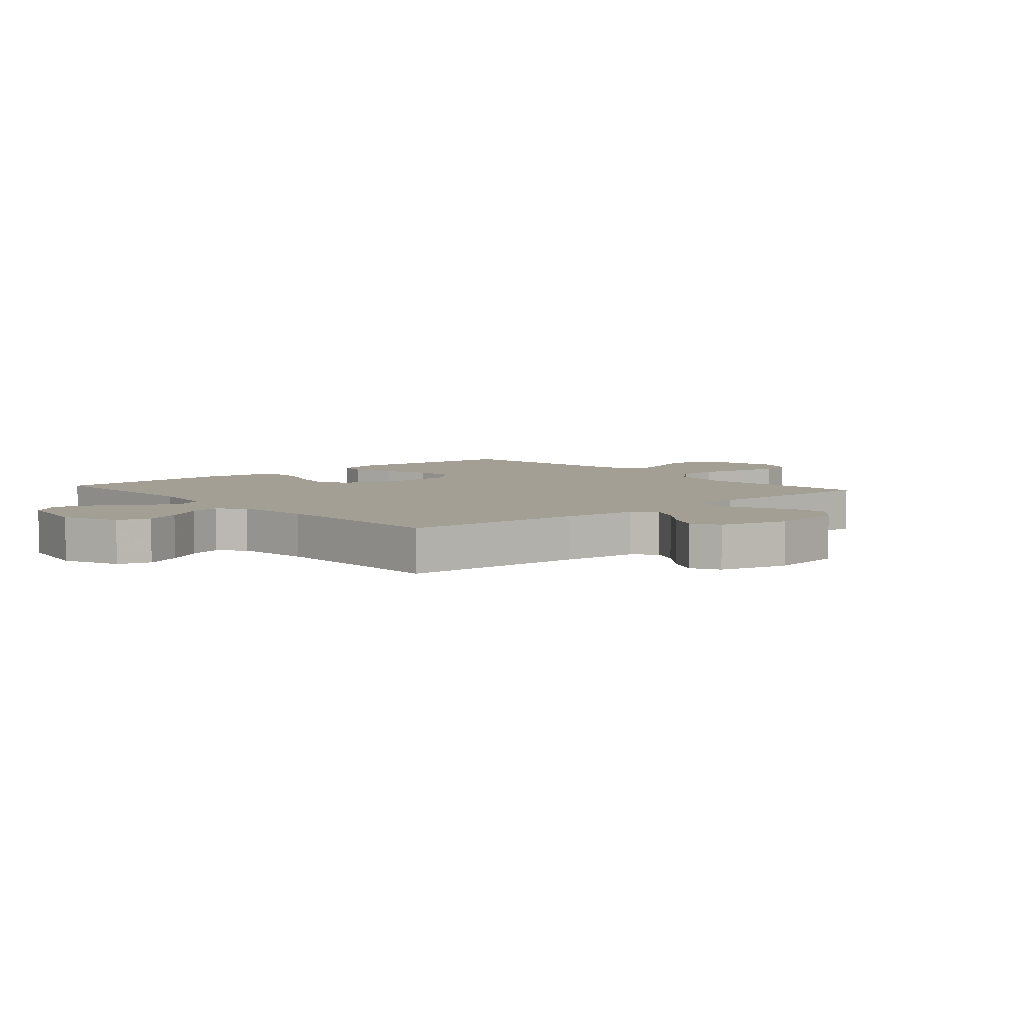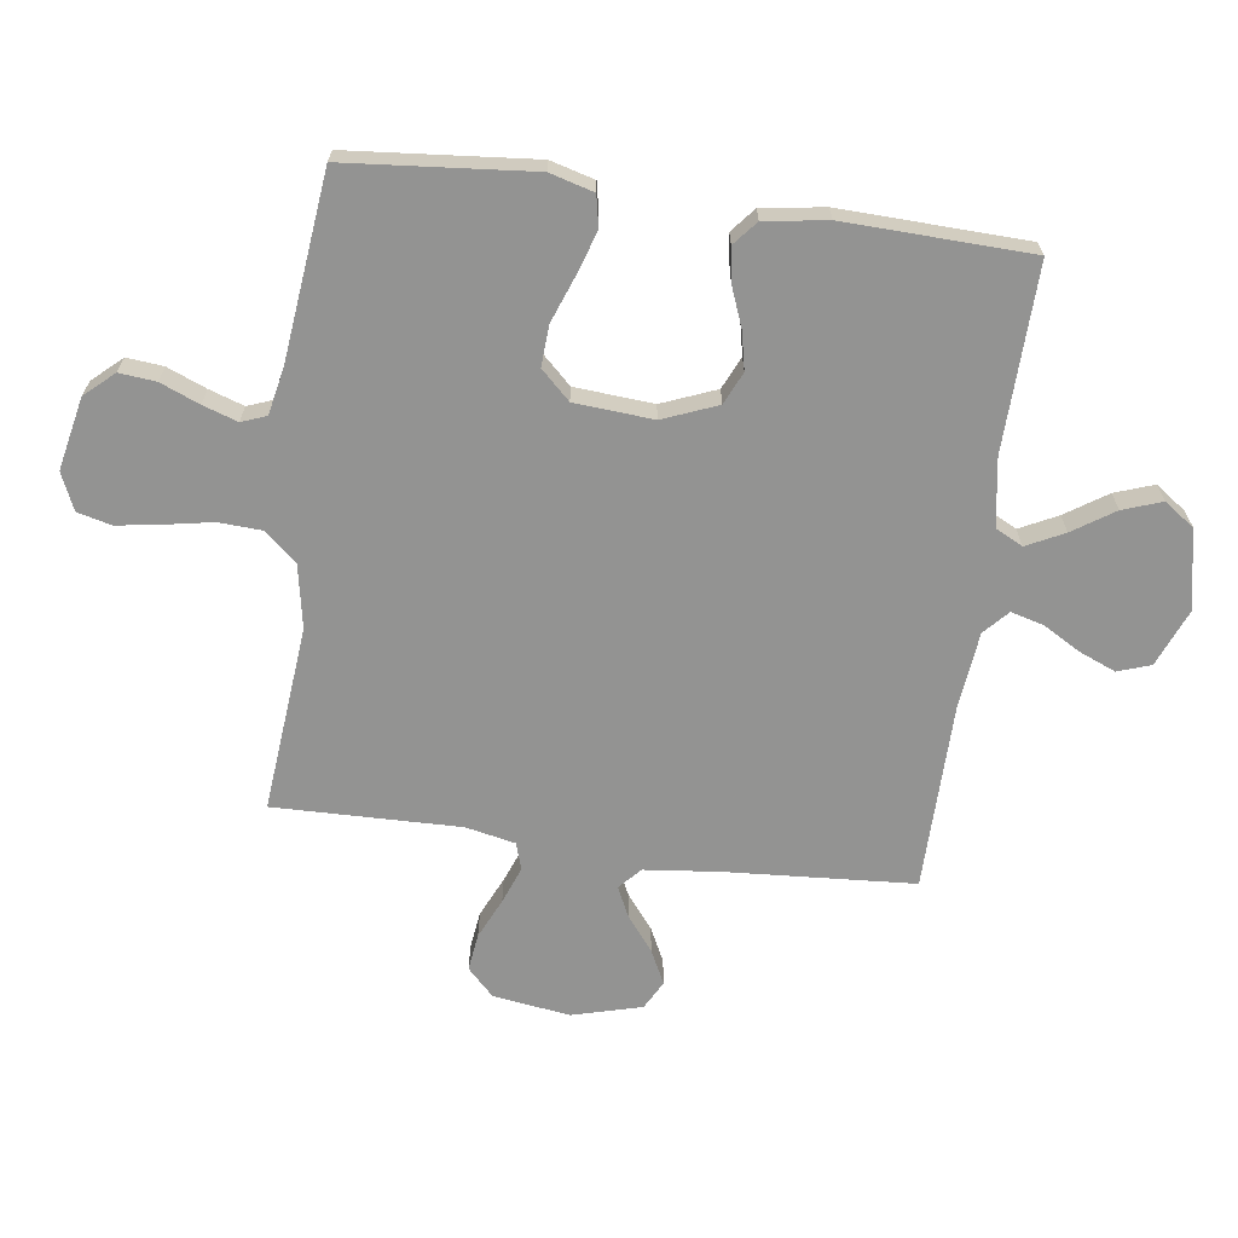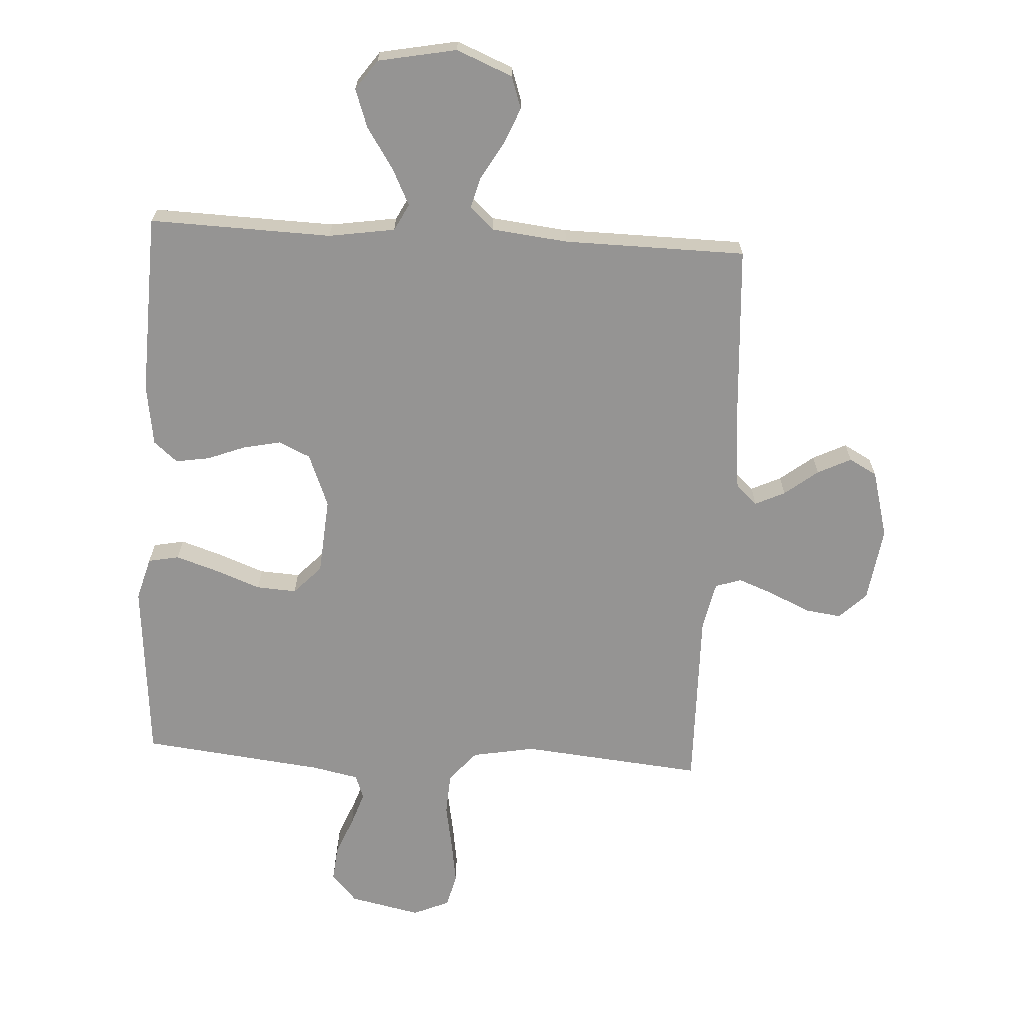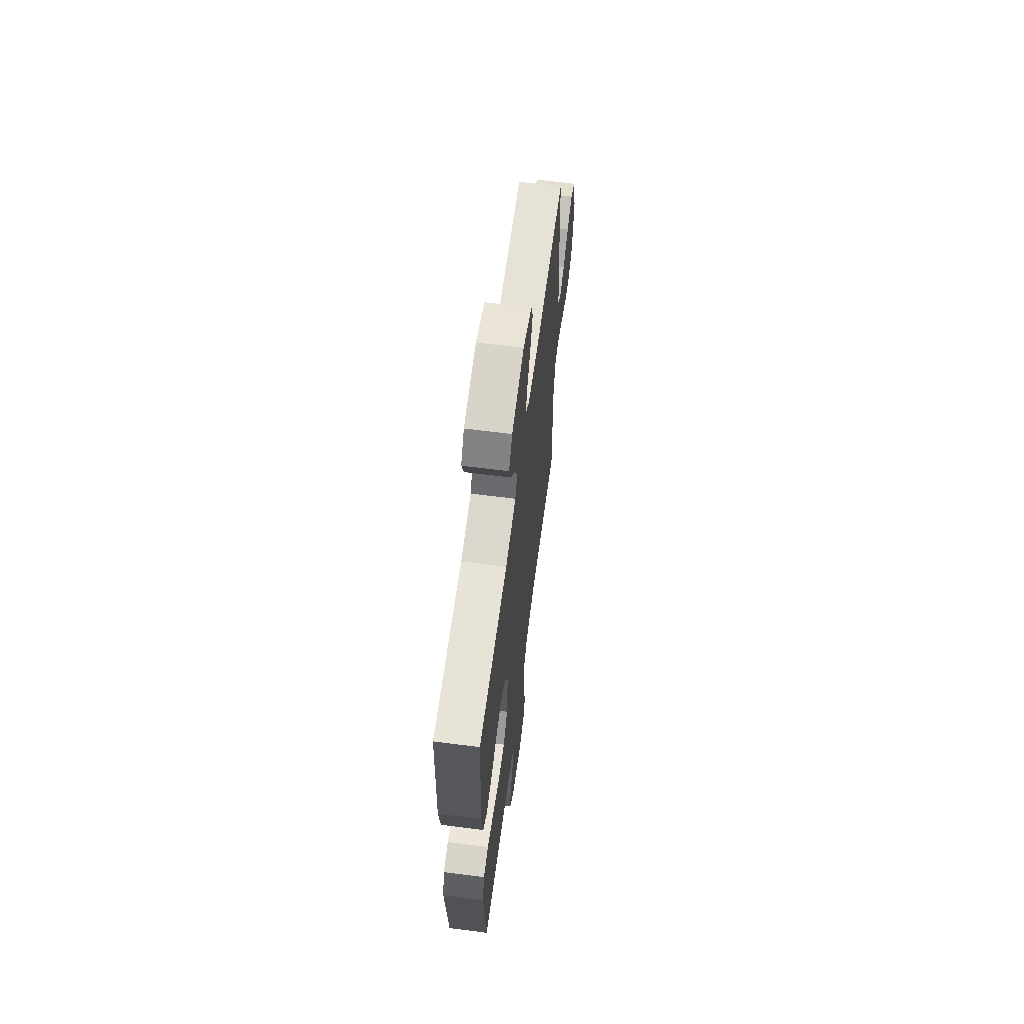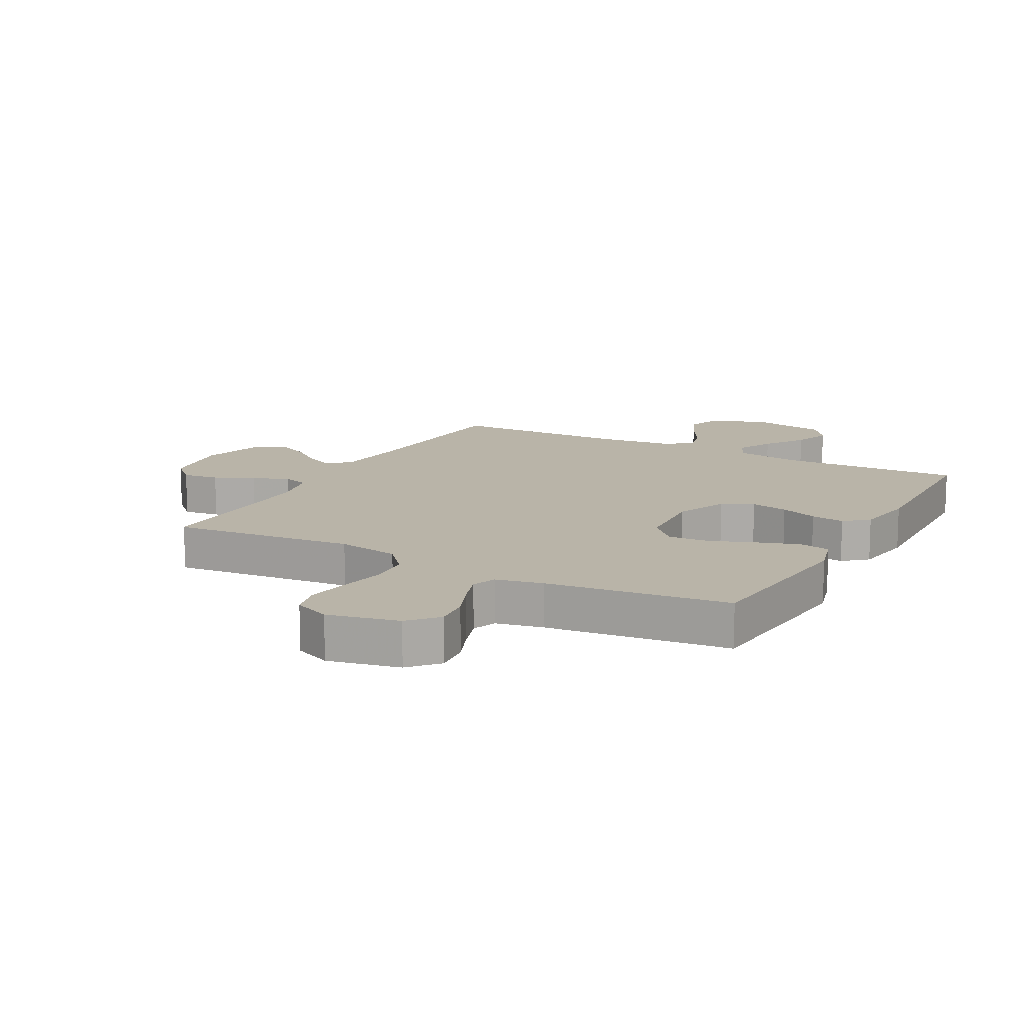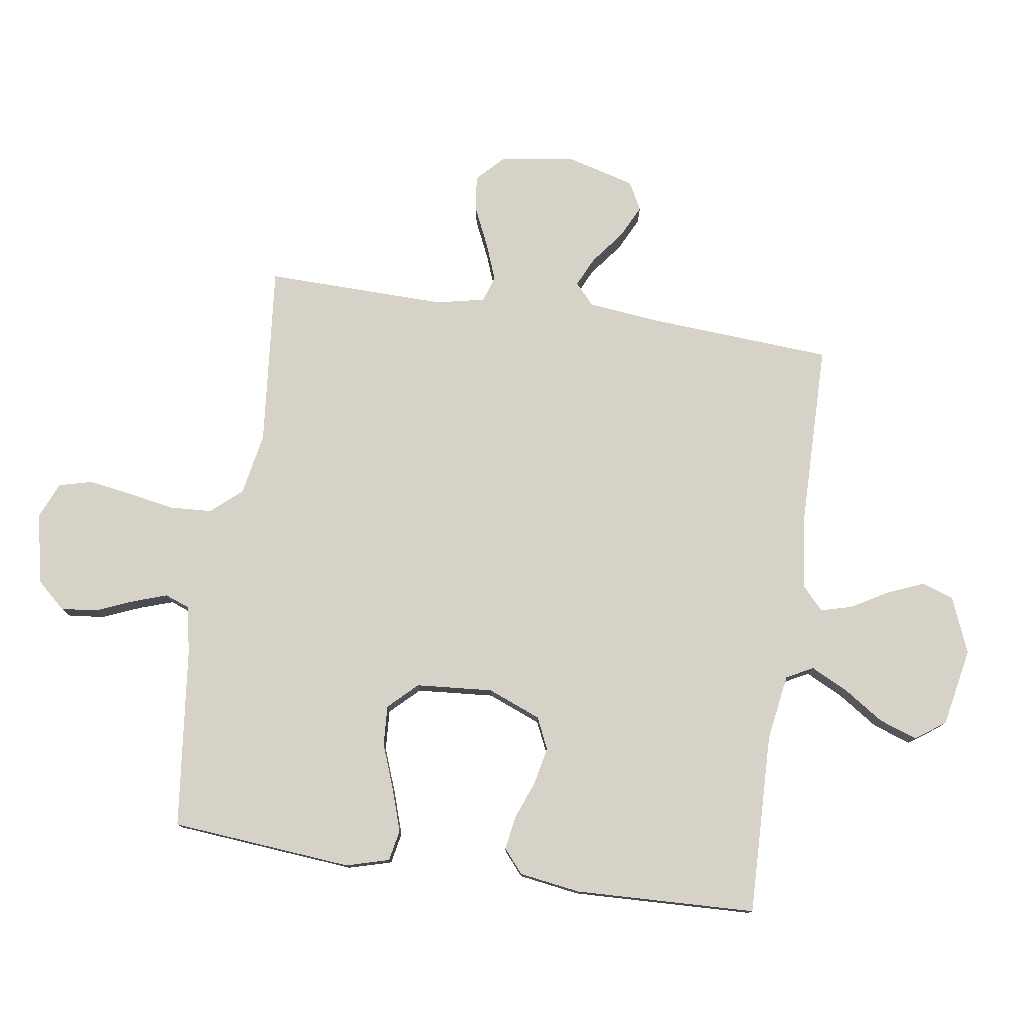
<metadata>
{"format":"obj","ext":"obj","renderer":"f3d","projection":"perspective","resolution":1024,"background":"white","views":[{"elev":5.6,"azim":48.8,"up":"+Y"},{"elev":-66.7,"azim":-97.6,"up":"+Y"},{"elev":-67.1,"azim":-3.3,"up":"+Y"},{"elev":63.9,"azim":-82.6,"up":"+Z"},{"elev":13.3,"azim":-151.6,"up":"+Y"},{"elev":77.9,"azim":-81.5,"up":"+Y"}]}
</metadata>
<code>
v -0.5 0.07 0.5
v -0.2 0.07 0.491
v -0.091 0.07 0.508
v -0.068 0.07 0.552
v -0.098 0.07 0.613
v -0.142 0.07 0.68
v -0.164 0.07 0.743
v -0.129 0.07 0.792
v 0 0.07 0.817
v 0.092 0.07 0.779
v 0.11 0.07 0.726
v 0.085 0.07 0.666
v 0.05 0.07 0.606
v 0.036 0.07 0.554
v 0.075 0.07 0.518
v 0.2 0.07 0.504
v 0.5 0.07 0.5
v 0.519 0.07 0.2
v 0.532 0.07 0.076
v 0.567 0.07 0.044
v 0.616 0.07 0.067
v 0.671 0.07 0.11
v 0.726 0.07 0.137
v 0.772 0.07 0.112
v 0.802 0.07 0
v 0.784 0.07 -0.124
v 0.74 0.07 -0.167
v 0.68 0.07 -0.159
v 0.615 0.07 -0.129
v 0.555 0.07 -0.106
v 0.512 0.07 -0.12
v 0.495 0.07 -0.2
v 0.5 0.07 -0.5
v 0.2 0.07 -0.471
v 0.097 0.07 -0.49
v 0.053 0.07 -0.541
v 0.049 0.07 -0.611
v 0.063 0.07 -0.688
v 0.074 0.07 -0.759
v 0.06 0.07 -0.814
v 0 0.07 -0.84
v -0.117 0.07 -0.815
v -0.159 0.07 -0.768
v -0.153 0.07 -0.709
v -0.127 0.07 -0.646
v -0.108 0.07 -0.59
v -0.123 0.07 -0.55
v -0.2 0.07 -0.534
v -0.5 0.07 -0.5
v -0.526 0.07 -0.2
v -0.506 0.07 -0.129
v -0.455 0.07 -0.119
v -0.385 0.07 -0.142
v -0.311 0.07 -0.17
v -0.245 0.07 -0.174
v -0.2 0.07 -0.127
v -0.19 0.07 0
v -0.225 0.07 0.088
v -0.277 0.07 0.112
v -0.339 0.07 0.099
v -0.401 0.07 0.075
v -0.457 0.07 0.066
v -0.496 0.07 0.099
v -0.511 0.07 0.2
v -0.5 0 0.5
v -0.2 0 0.491
v -0.091 0 0.508
v -0.068 0 0.552
v -0.098 0 0.613
v -0.142 0 0.68
v -0.164 0 0.743
v -0.129 0 0.792
v 0 0 0.817
v 0.092 0 0.779
v 0.11 0 0.726
v 0.085 0 0.666
v 0.05 0 0.606
v 0.036 0 0.554
v 0.075 0 0.518
v 0.2 0 0.504
v 0.5 0 0.5
v 0.519 0 0.2
v 0.532 0 0.076
v 0.567 0 0.044
v 0.616 0 0.067
v 0.671 0 0.11
v 0.726 0 0.137
v 0.772 0 0.112
v 0.802 0 0
v 0.784 0 -0.124
v 0.74 0 -0.167
v 0.68 0 -0.159
v 0.615 0 -0.129
v 0.555 0 -0.106
v 0.512 0 -0.12
v 0.495 0 -0.2
v 0.5 0 -0.5
v 0.2 0 -0.471
v 0.097 0 -0.49
v 0.053 0 -0.541
v 0.049 0 -0.611
v 0.063 0 -0.688
v 0.074 0 -0.759
v 0.06 0 -0.814
v 0 0 -0.84
v -0.117 0 -0.815
v -0.159 0 -0.768
v -0.153 0 -0.709
v -0.127 0 -0.646
v -0.108 0 -0.59
v -0.123 0 -0.55
v -0.2 0 -0.534
v -0.5 0 -0.5
v -0.526 0 -0.2
v -0.506 0 -0.129
v -0.455 0 -0.119
v -0.385 0 -0.142
v -0.311 0 -0.17
v -0.245 0 -0.174
v -0.2 0 -0.127
v -0.19 0 0
v -0.225 0 0.088
v -0.277 0 0.112
v -0.339 0 0.099
v -0.401 0 0.075
v -0.457 0 0.066
v -0.496 0 0.099
v -0.511 0 0.2
f 64 1 2
f 63 64 2
f 62 63 2
f 61 62 2
f 60 61 2
f 59 60 2 3
f 58 59 3 4
f 57 58 4
f 56 57 4
f 52 53 54
f 51 52 54
f 50 51 54
f 49 50 54
f 48 49 54
f 47 48 54 55
f 46 47 55 56
f 43 44 45
f 42 43 45
f 41 42 45
f 40 41 45
f 39 40 45
f 38 39 45
f 37 38 45
f 36 37 45 46
f 46 56 4
f 36 46 4
f 35 36 4
f 32 33 34
f 34 35 4
f 32 34 4
f 31 32 4
f 27 28 29
f 26 27 29
f 25 26 29
f 24 25 29
f 23 24 29
f 22 23 29
f 21 22 29
f 20 21 29 30
f 31 4 5
f 30 31 5
f 20 30 5
f 19 20 5
f 16 17 18
f 15 16 18 19
f 11 12 13
f 10 11 13
f 9 10 13
f 8 9 13
f 7 8 13
f 6 7 13
f 5 6 13
f 5 13 14
f 5 14 15 19
f 66 65 128
f 66 128 127
f 66 127 126
f 66 126 125
f 66 125 124
f 67 66 124 123
f 68 67 123 122
f 68 122 121
f 68 121 120
f 118 117 116
f 118 116 115
f 118 115 114
f 118 114 113
f 118 113 112
f 119 118 112 111
f 120 119 111 110
f 109 108 107
f 109 107 106
f 109 106 105
f 109 105 104
f 109 104 103
f 109 103 102
f 109 102 101
f 110 109 101 100
f 68 120 110
f 68 110 100
f 68 100 99
f 98 97 96
f 68 99 98
f 68 98 96
f 68 96 95
f 93 92 91
f 93 91 90
f 93 90 89
f 93 89 88
f 93 88 87
f 93 87 86
f 93 86 85
f 94 93 85 84
f 69 68 95
f 69 95 94
f 69 94 84
f 69 84 83
f 82 81 80
f 83 82 80 79
f 77 76 75
f 77 75 74
f 77 74 73
f 77 73 72
f 77 72 71
f 77 71 70
f 77 70 69
f 78 77 69
f 83 79 78 69
f 1 65 66 2
f 2 66 67 3
f 3 67 68 4
f 4 68 69 5
f 5 69 70 6
f 6 70 71 7
f 7 71 72 8
f 8 72 73 9
f 9 73 74 10
f 10 74 75 11
f 11 75 76 12
f 12 76 77 13
f 13 77 78 14
f 14 78 79 15
f 15 79 80 16
f 16 80 81 17
f 17 81 82 18
f 18 82 83 19
f 19 83 84 20
f 20 84 85 21
f 21 85 86 22
f 22 86 87 23
f 23 87 88 24
f 24 88 89 25
f 25 89 90 26
f 26 90 91 27
f 27 91 92 28
f 28 92 93 29
f 29 93 94 30
f 30 94 95 31
f 31 95 96 32
f 32 96 97 33
f 33 97 98 34
f 34 98 99 35
f 35 99 100 36
f 36 100 101 37
f 37 101 102 38
f 38 102 103 39
f 39 103 104 40
f 40 104 105 41
f 41 105 106 42
f 42 106 107 43
f 43 107 108 44
f 44 108 109 45
f 45 109 110 46
f 46 110 111 47
f 47 111 112 48
f 48 112 113 49
f 49 113 114 50
f 50 114 115 51
f 51 115 116 52
f 52 116 117 53
f 53 117 118 54
f 54 118 119 55
f 55 119 120 56
f 56 120 121 57
f 57 121 122 58
f 58 122 123 59
f 59 123 124 60
f 60 124 125 61
f 61 125 126 62
f 62 126 127 63
f 63 127 128 64
f 64 128 65 1

</code>
